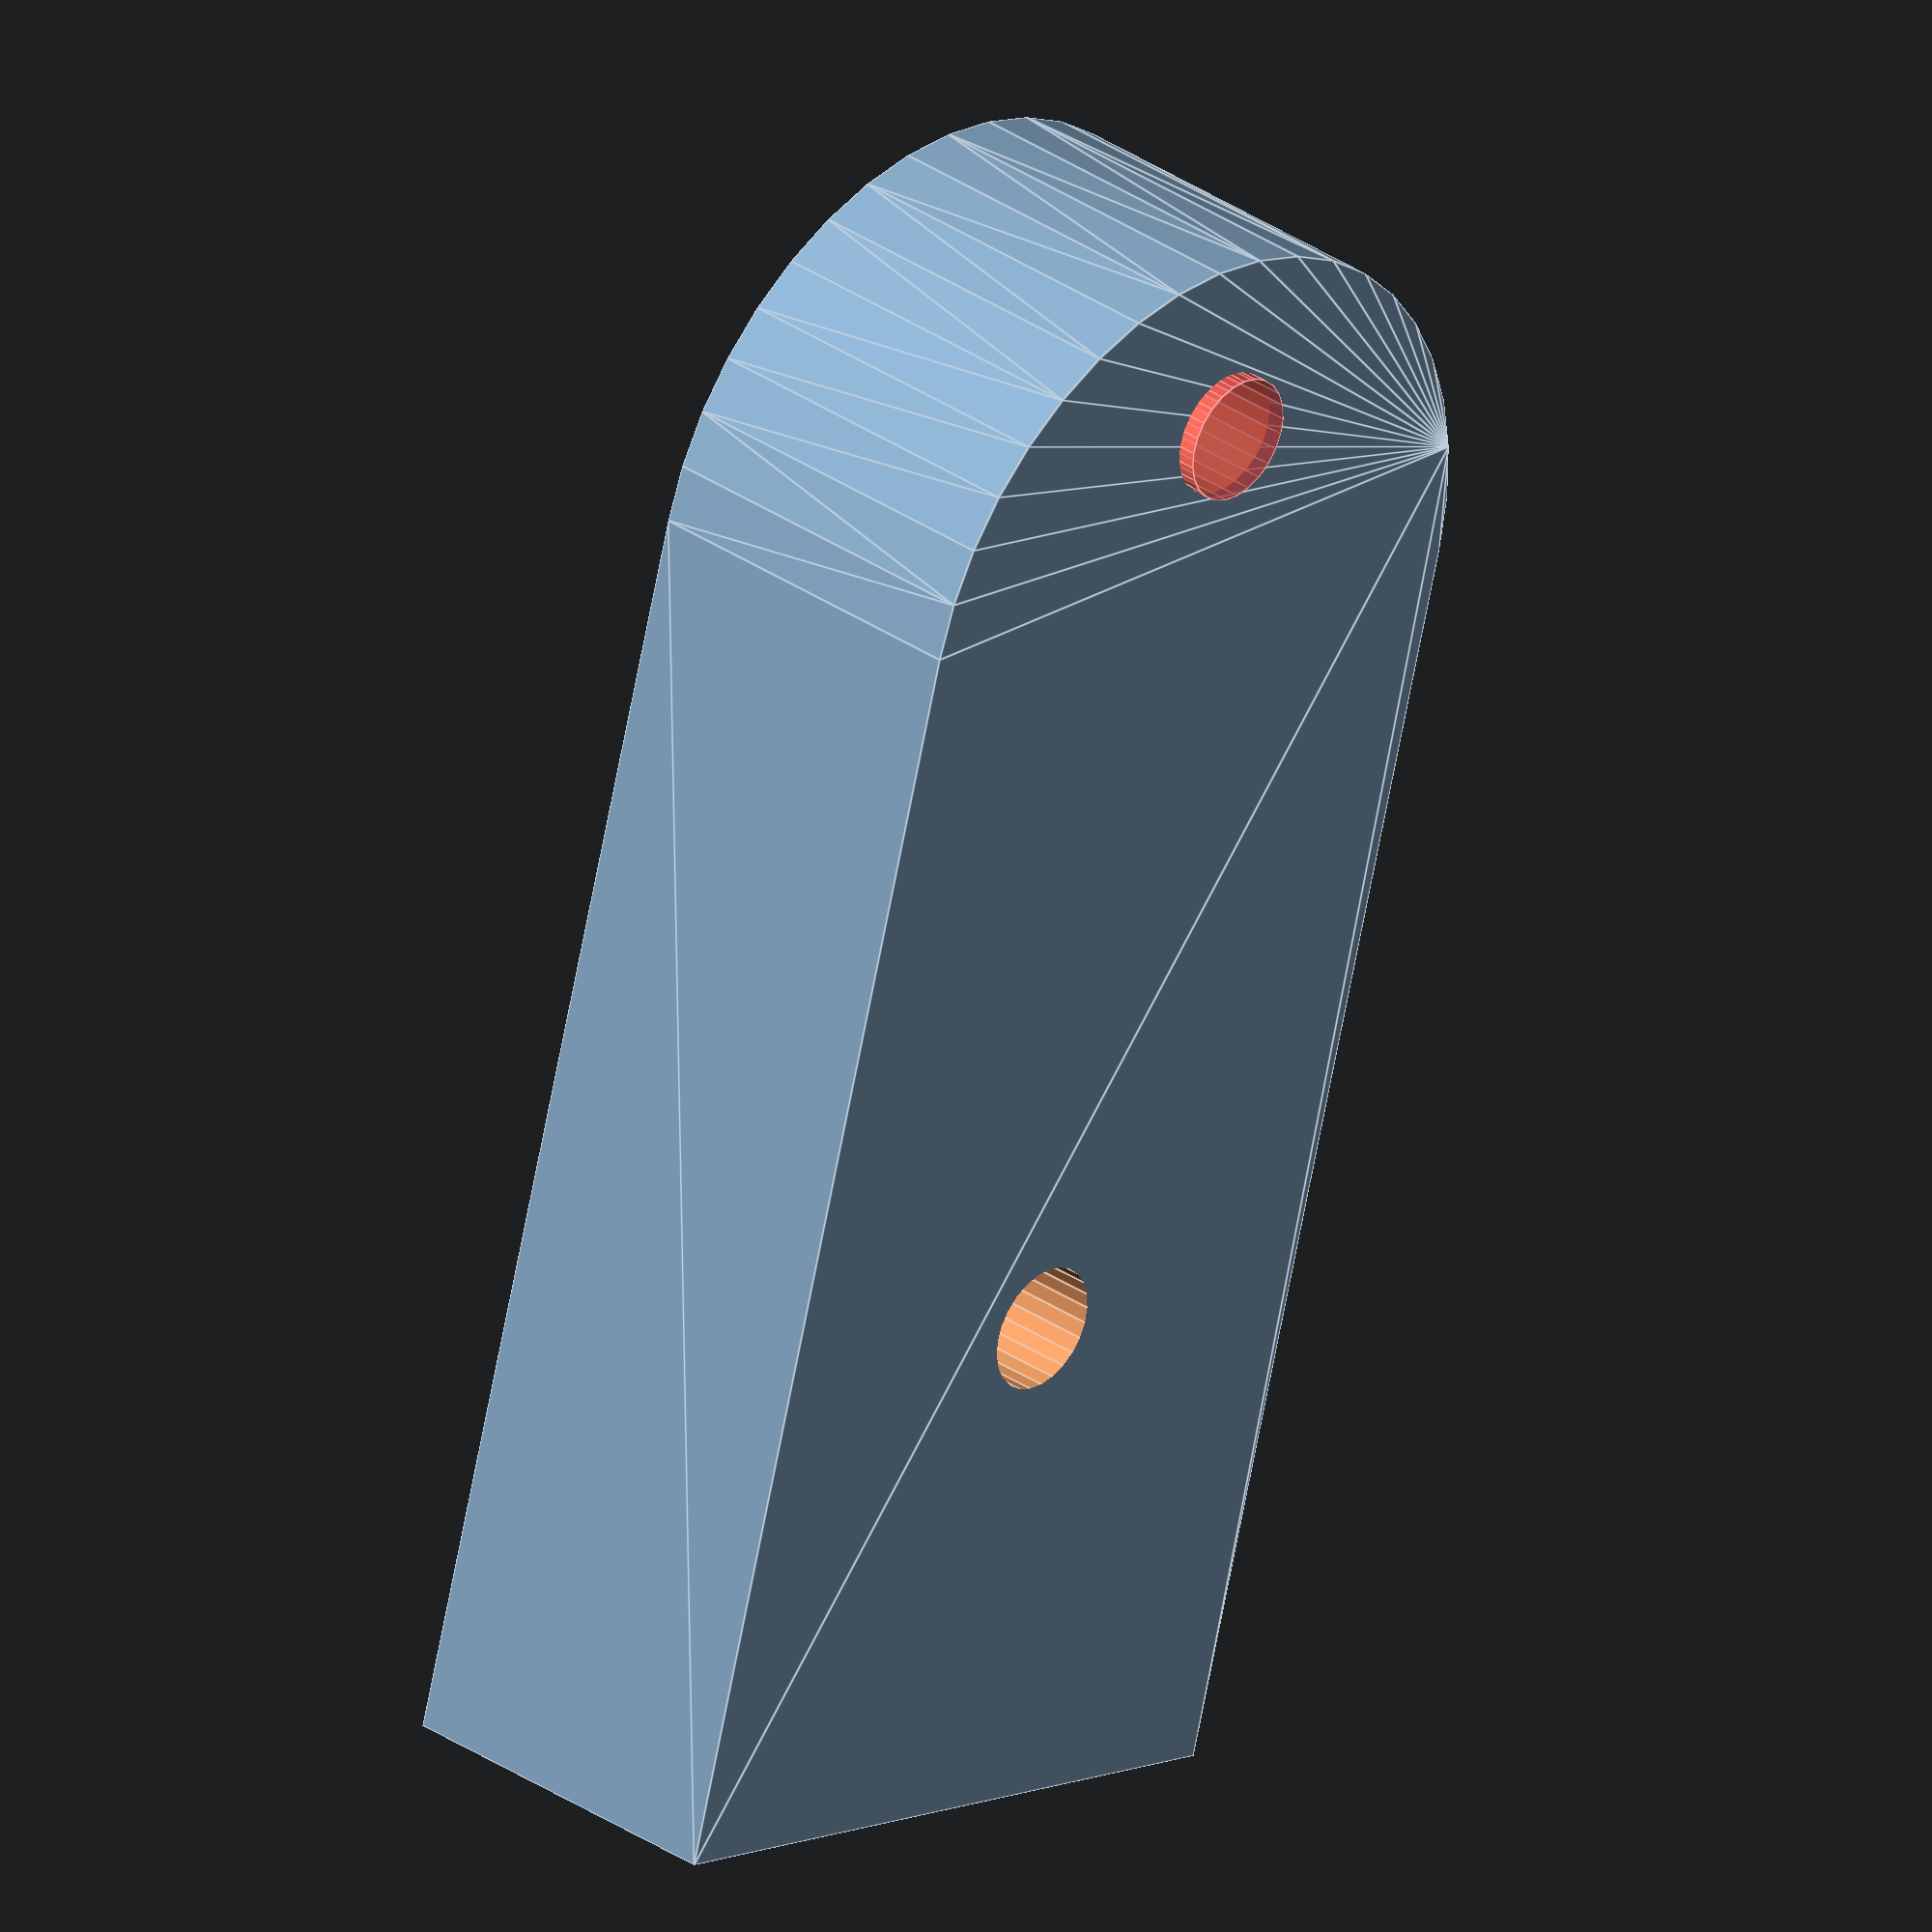
<openscad>
// kossel bed mount

module bedMount(screwDiam=3.5,thickness=10,length=35){
    width = 20;
    difference(){
        hull(){
            cylinder(d=width,h=thickness,$fn=40);
            translate([0,-width/2,0]) cube([length,width,thickness]);
        }
        #translate([-(width/2-5),0,-0.5]) cylinder(d=screwDiam,h=thickness+1,$fn=25);
        translate([(width/2-5)+16,0,-0.5]) cylinder(d=screwDiam,h=thickness+1,$fn=25);
        
    }
    
}
bedMount();
</openscad>
<views>
elev=147.5 azim=254.3 roll=46.3 proj=o view=edges
</views>
